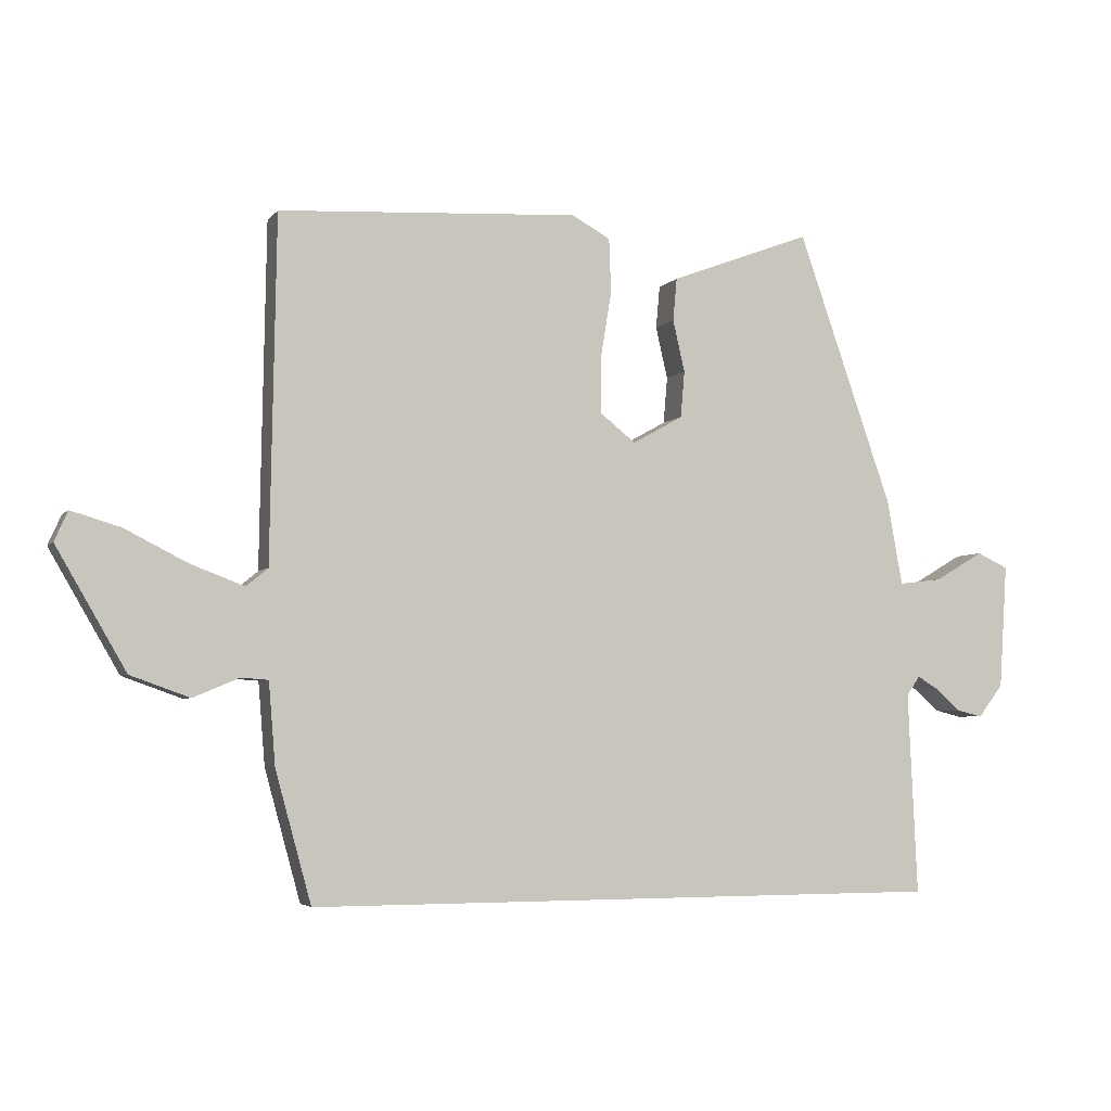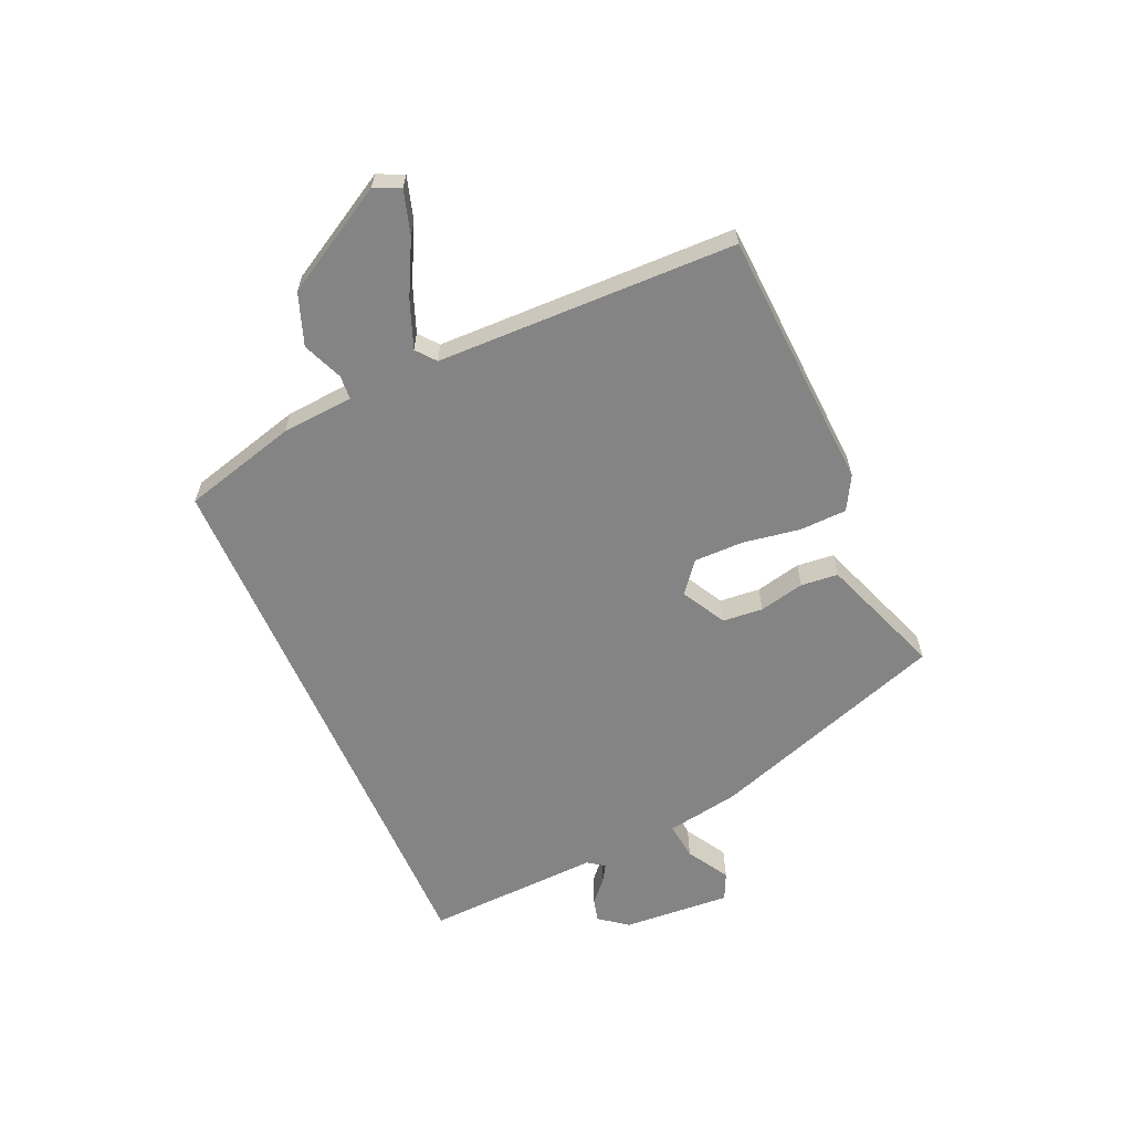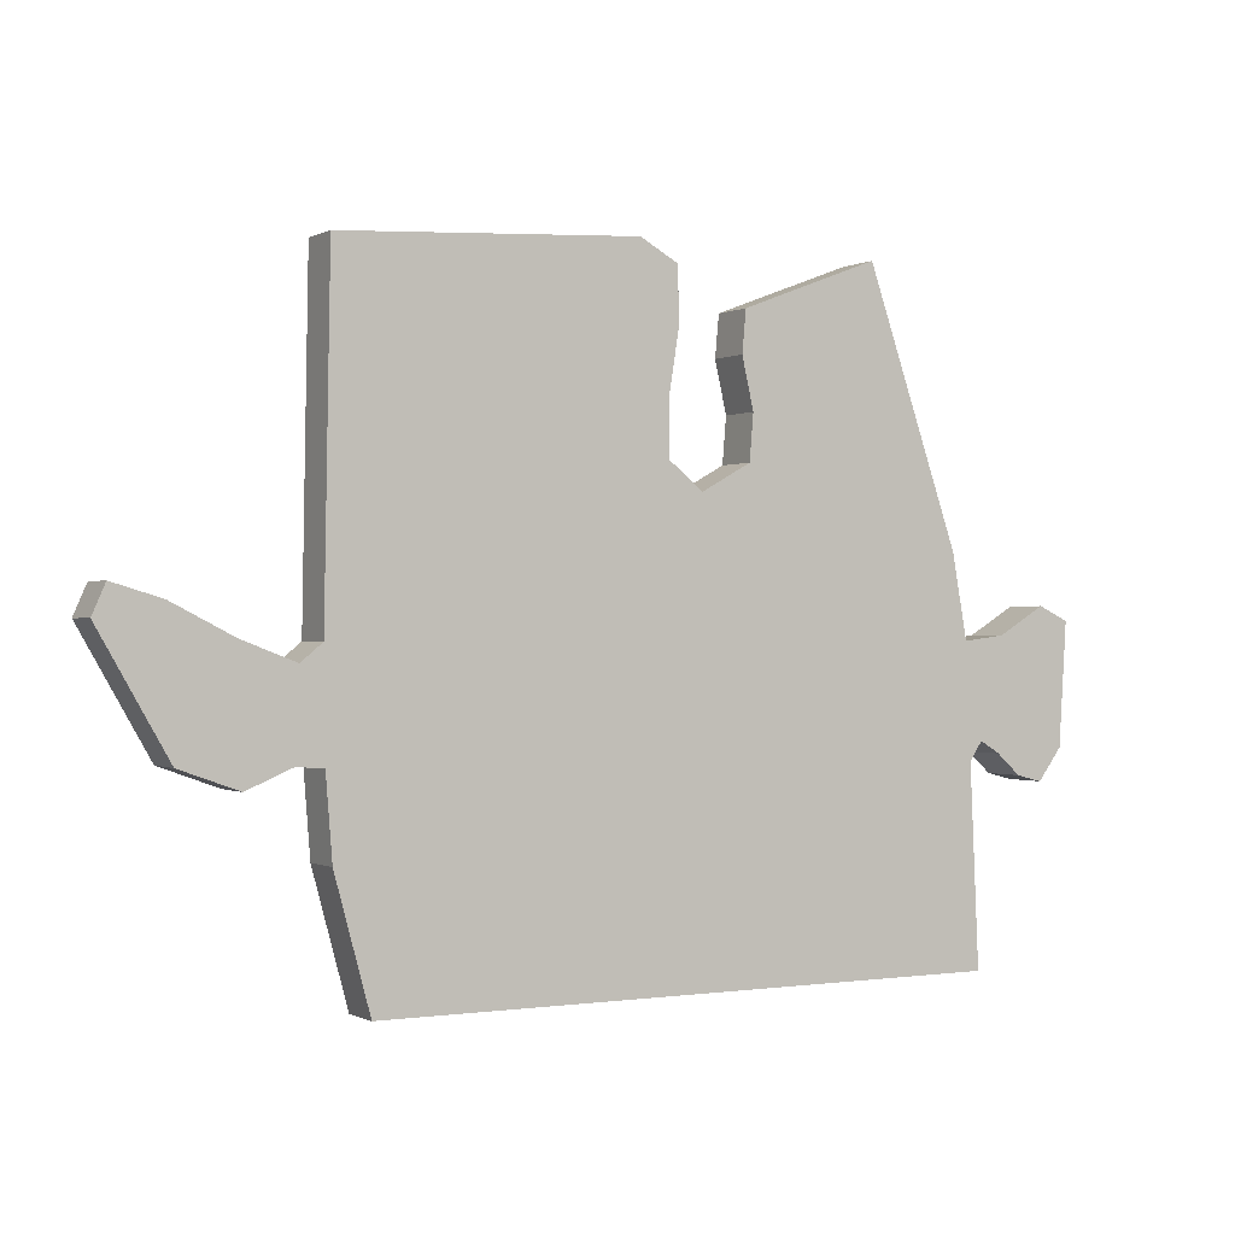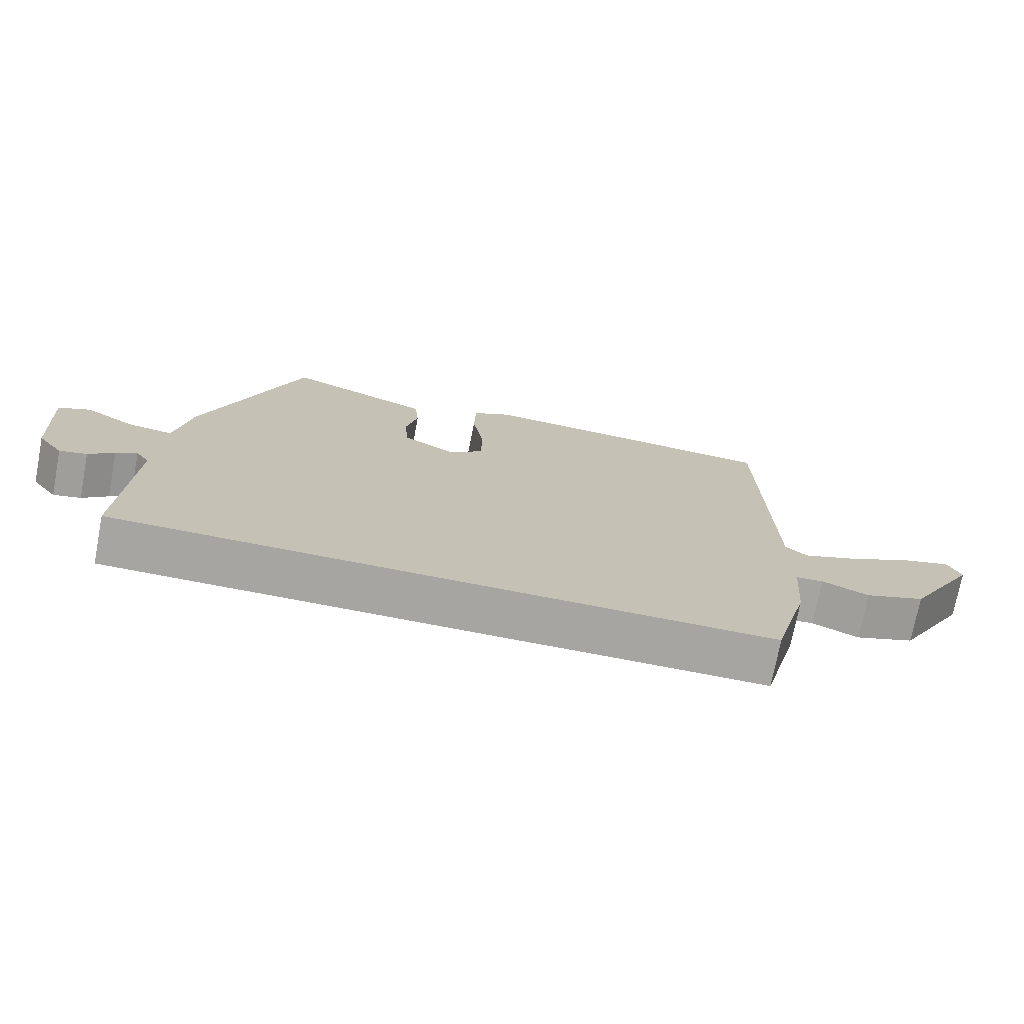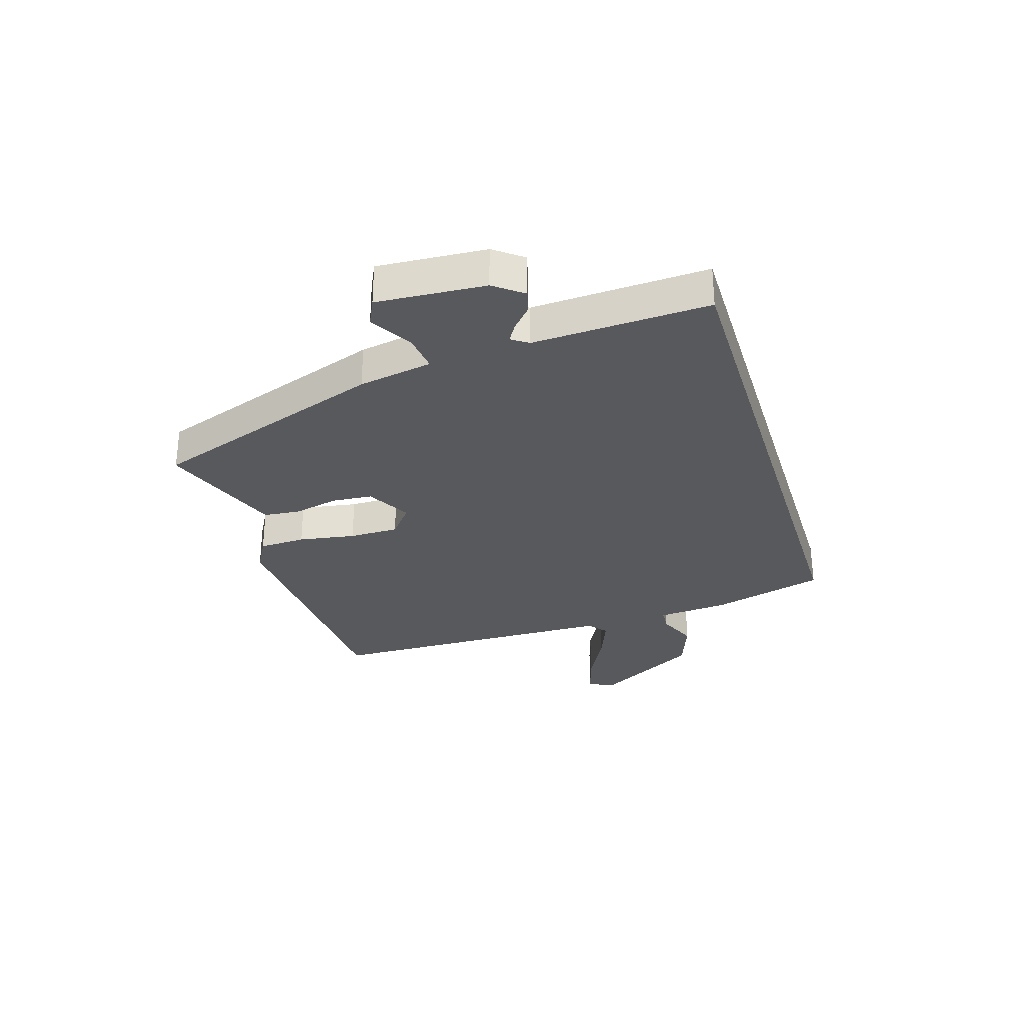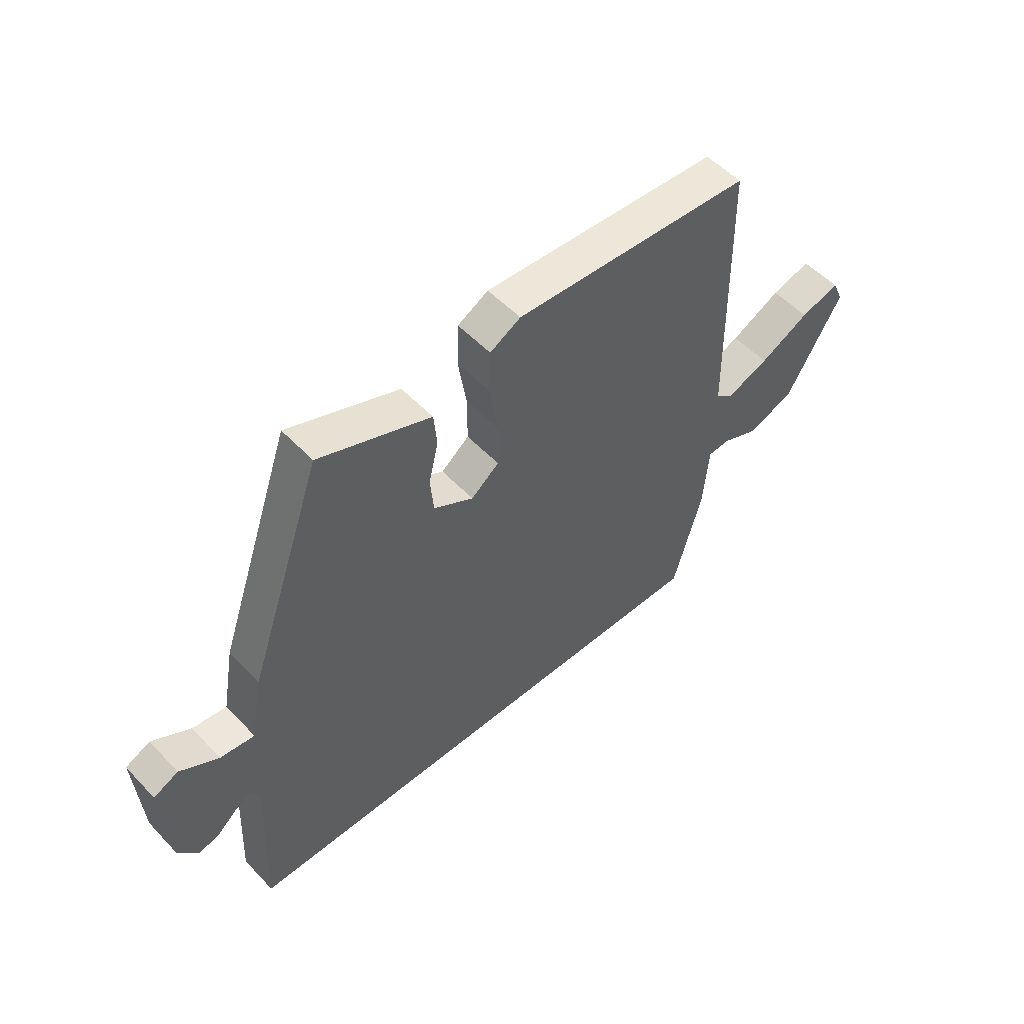
<metadata>
{"format":"obj","ext":"obj","renderer":"f3d","projection":"perspective","resolution":1024,"background":"white","views":[{"elev":-4.2,"azim":-19.3,"up":"+Z"},{"elev":-61.4,"azim":-66.4,"up":"+Y"},{"elev":-0.2,"azim":-30.0,"up":"+Z"},{"elev":-73.6,"azim":169.1,"up":"+Z"},{"elev":-29.9,"azim":107.2,"up":"+Y"},{"elev":53.1,"azim":137.9,"up":"+Z"}]}
</metadata>
<code>
v 0.352 0.07 0.516
v 0.495 0.07 0.106
v 0.518 0.07 -0.022
v 0.583 0.07 -0.014
v 0.656 0.07 0.029
v 0.703 0.07 0.007
v 0.691 0.07 -0.18
v 0.654 0.07 -0.229
v 0.614 0.07 -0.219
v 0.577 0.07 -0.186
v 0.546 0.07 -0.167
v 0.526 0.07 -0.196
v 0.54 0.07 -0.5
v -0.422 0.07 -0.5
v -0.476 0.07 -0.303
v -0.486 0.07 -0.179
v -0.527 0.07 -0.176
v -0.596 0.07 -0.205
v -0.685 0.07 -0.173
v -0.79 0.07 0.009
v -0.77 0.07 0.054
v -0.696 0.07 0.032
v -0.602 0.07 -0.016
v -0.521 0.07 -0.047
v -0.488 0.07 -0.02
v -0.479 0.07 0.496
v -0.028 0.07 0.522
v 0.03 0.07 0.49
v 0.033 0.07 0.409
v 0.017 0.07 0.31
v 0.017 0.07 0.224
v 0.07 0.07 0.182
v 0.146 0.07 0.224
v 0.152 0.07 0.294
v 0.134 0.07 0.372
v 0.14 0.07 0.436
v 0.214 0.07 0.464
v 0.352 0 0.516
v 0.495 0 0.106
v 0.518 0 -0.022
v 0.583 0 -0.014
v 0.656 0 0.029
v 0.703 0 0.007
v 0.691 0 -0.18
v 0.654 0 -0.229
v 0.614 0 -0.219
v 0.577 0 -0.186
v 0.546 0 -0.167
v 0.526 0 -0.196
v 0.54 0 -0.5
v -0.422 0 -0.5
v -0.476 0 -0.303
v -0.486 0 -0.179
v -0.527 0 -0.176
v -0.596 0 -0.205
v -0.685 0 -0.173
v -0.79 0 0.009
v -0.77 0 0.054
v -0.696 0 0.032
v -0.602 0 -0.016
v -0.521 0 -0.047
v -0.488 0 -0.02
v -0.479 0 0.496
v -0.028 0 0.522
v 0.03 0 0.49
v 0.033 0 0.409
v 0.017 0 0.31
v 0.017 0 0.224
v 0.07 0 0.182
v 0.146 0 0.224
v 0.152 0 0.294
v 0.134 0 0.372
v 0.14 0 0.436
v 0.214 0 0.464
f 34 35 36 37
f 33 34 37 1
f 27 28 29 30
f 25 26 27 30
f 24 25 30 31
f 20 21 22 23
f 20 23 24
f 17 18 19 20
f 16 17 20 24
f 13 14 15 16
f 12 13 16 24
f 11 12 24
f 7 8 9 10
f 7 10 11
f 4 5 6 7
f 3 4 7 11
f 33 1 2 3
f 32 33 3 11
f 24 31 32
f 11 24 32
f 74 73 72 71
f 38 74 71 70
f 67 66 65 64
f 67 64 63 62
f 68 67 62 61
f 60 59 58 57
f 61 60 57
f 57 56 55 54
f 61 57 54 53
f 53 52 51 50
f 61 53 50 49
f 61 49 48
f 47 46 45 44
f 48 47 44
f 44 43 42 41
f 48 44 41 40
f 40 39 38 70
f 48 40 70 69
f 69 68 61
f 69 61 48
f 1 38 39 2
f 2 39 40 3
f 3 40 41 4
f 4 41 42 5
f 5 42 43 6
f 6 43 44 7
f 7 44 45 8
f 8 45 46 9
f 9 46 47 10
f 10 47 48 11
f 11 48 49 12
f 12 49 50 13
f 13 50 51 14
f 14 51 52 15
f 15 52 53 16
f 16 53 54 17
f 17 54 55 18
f 18 55 56 19
f 19 56 57 20
f 20 57 58 21
f 21 58 59 22
f 22 59 60 23
f 23 60 61 24
f 24 61 62 25
f 25 62 63 26
f 26 63 64 27
f 27 64 65 28
f 28 65 66 29
f 29 66 67 30
f 30 67 68 31
f 31 68 69 32
f 32 69 70 33
f 33 70 71 34
f 34 71 72 35
f 35 72 73 36
f 36 73 74 37
f 37 74 38 1

</code>
